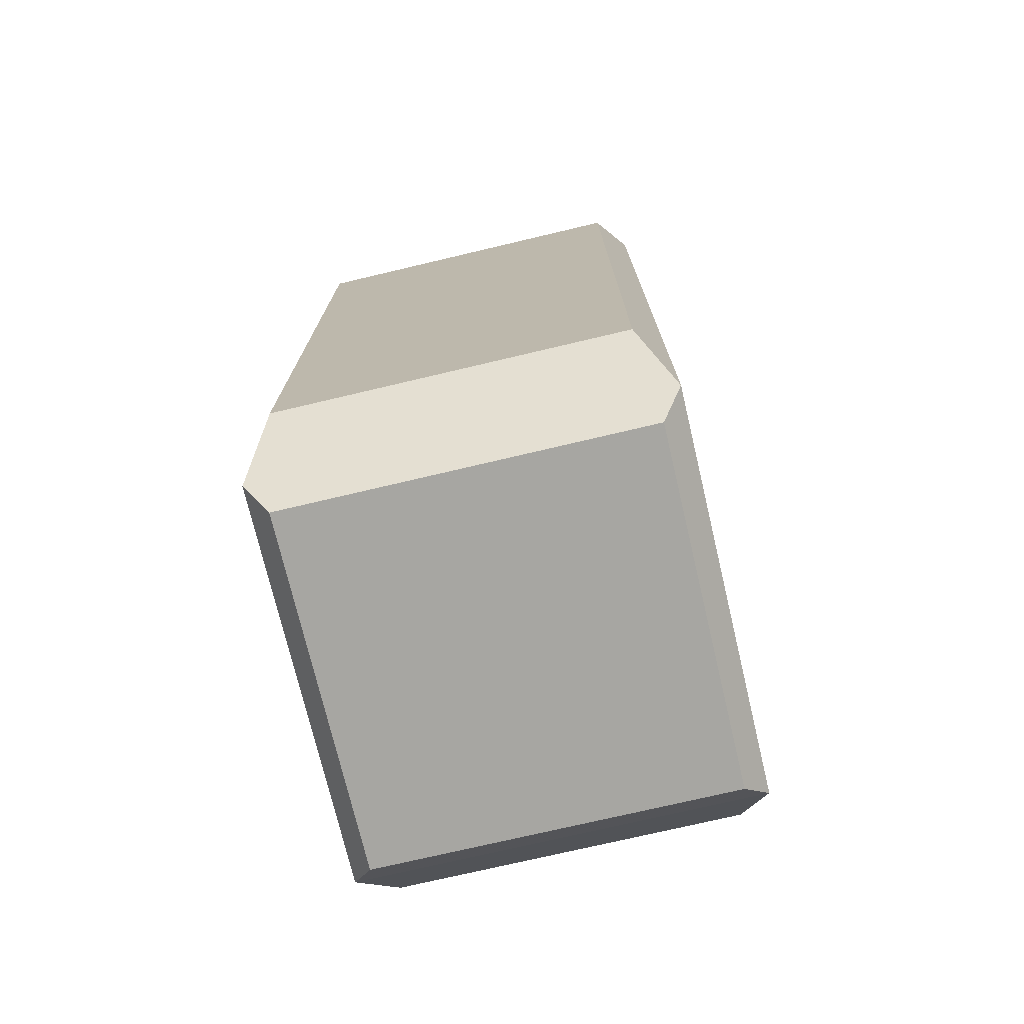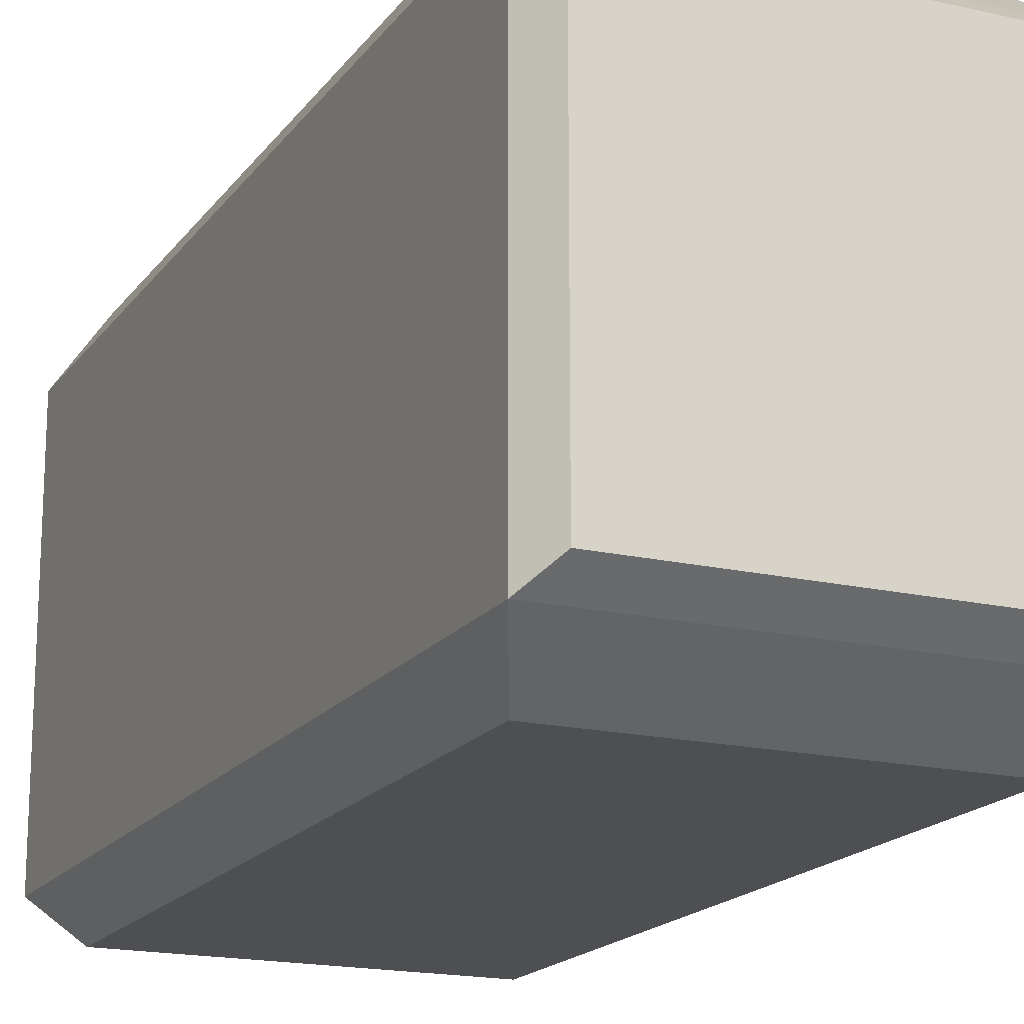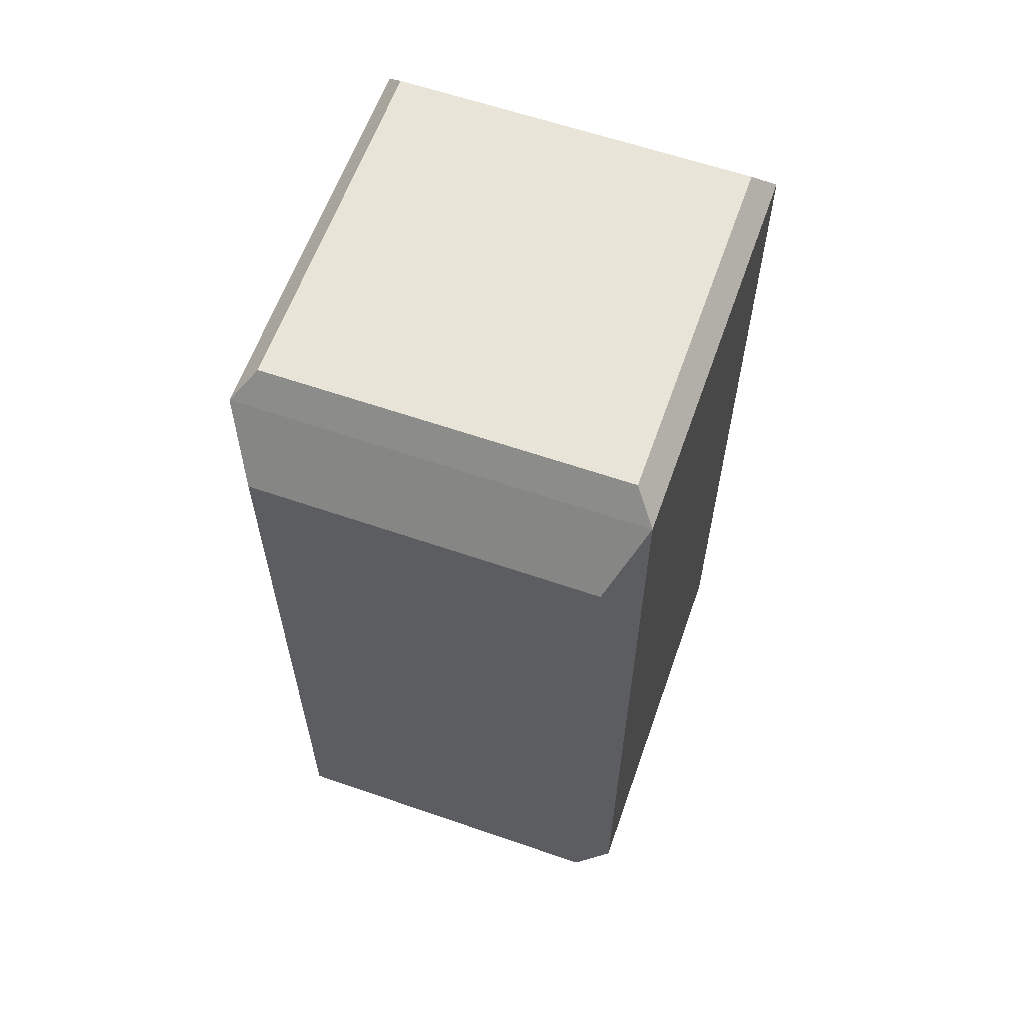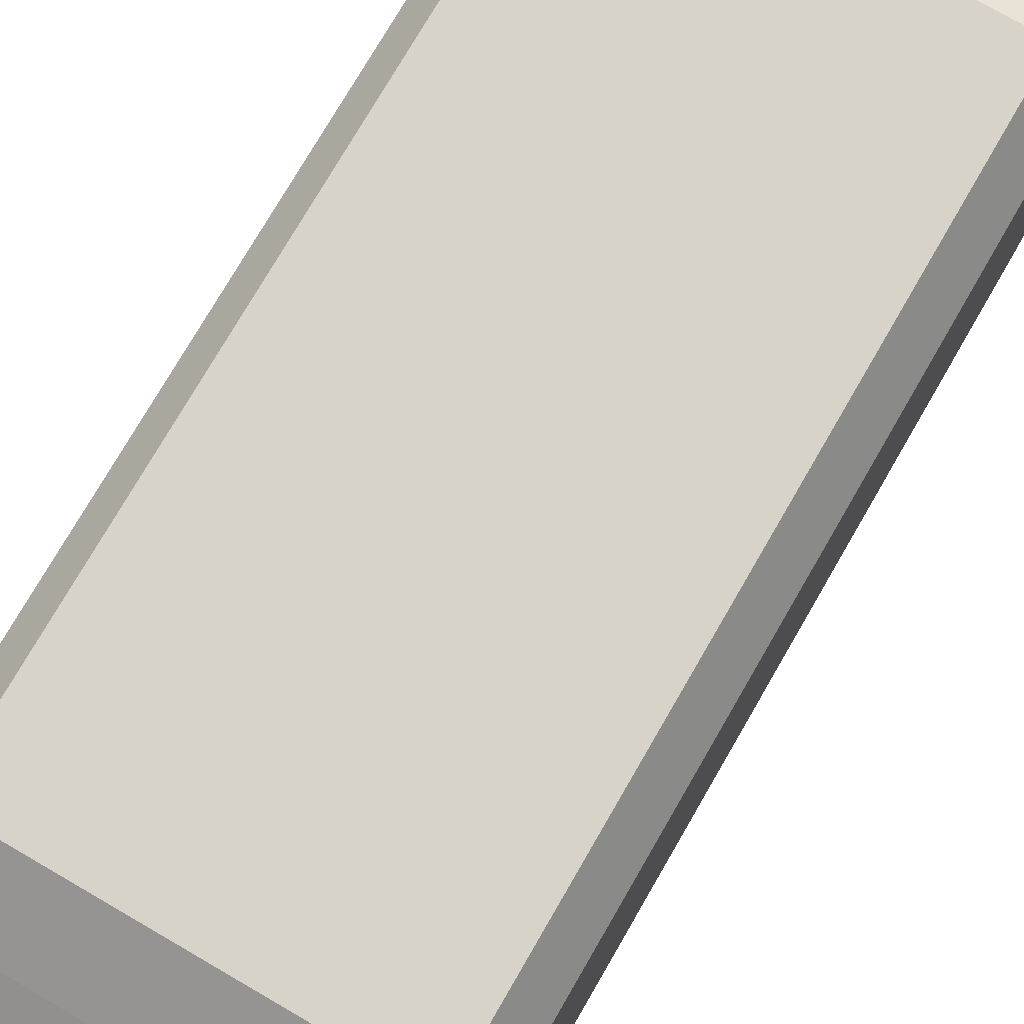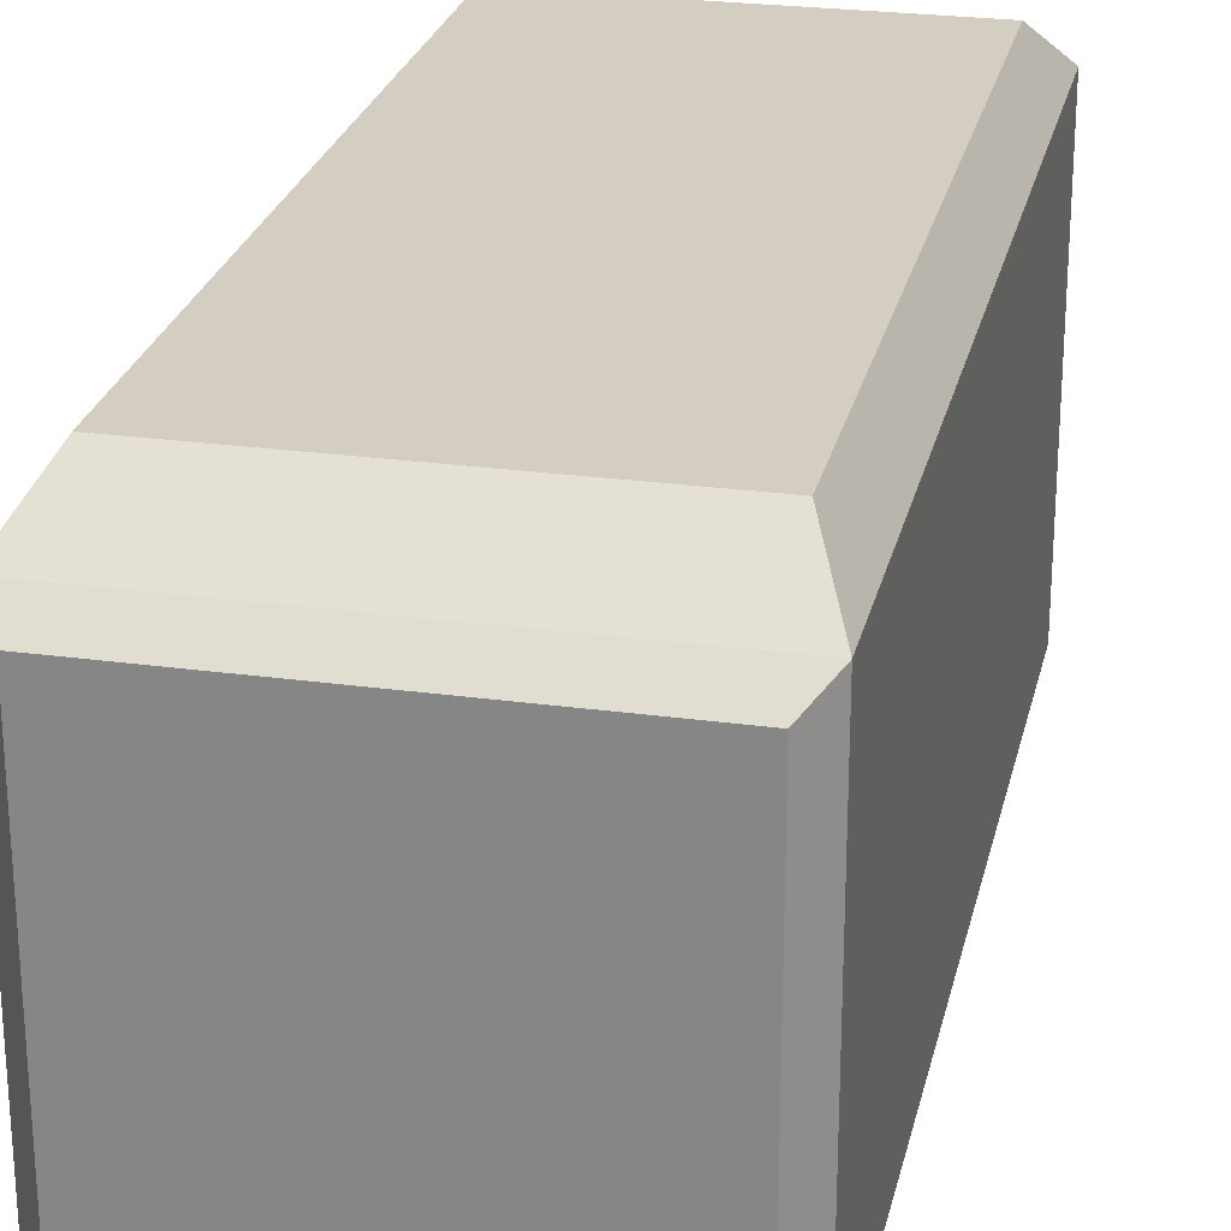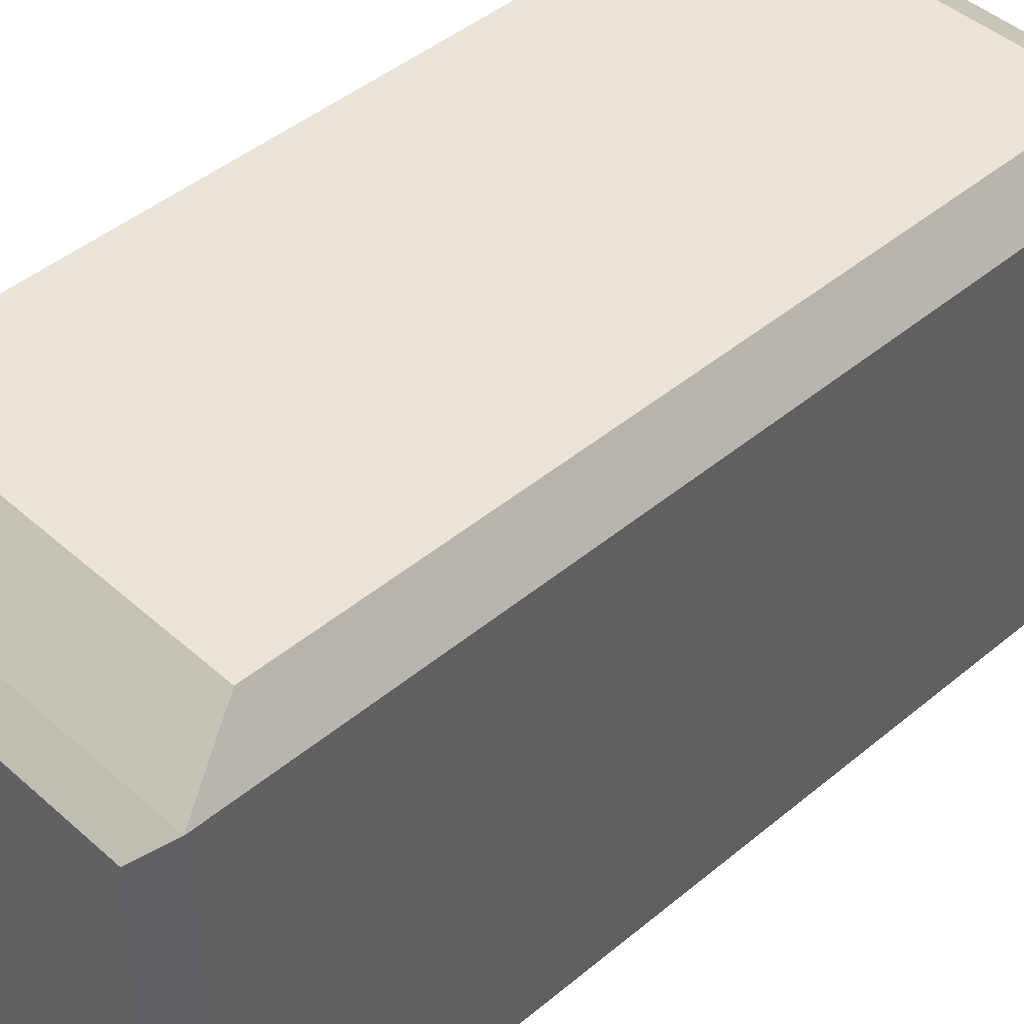
<metadata>
{"format":"obj","ext":"obj","renderer":"f3d","projection":"perspective","resolution":1024,"background":"white","views":[{"elev":-74.0,"azim":13.3,"up":"+Z"},{"elev":-17.8,"azim":-24.5,"up":"+Y"},{"elev":61.3,"azim":19.4,"up":"+Z"},{"elev":75.9,"azim":30.1,"up":"+Y"},{"elev":25.2,"azim":-167.5,"up":"+Y"},{"elev":44.6,"azim":-134.1,"up":"+Y"}]}
</metadata>
<code>
v  -1.022 2.732 2.66
v  -1.022 0.6891 2.66
v  1.022 0.6891 2.66
v  1.022 2.732 2.66
v  -0.9801 3.123 -2.131
v  -0.9801 3.123 2.131
v  0.9801 3.123 2.131
v  0.9801 3.123 -2.131
v  -1.02 0.6907 -2.653
v  -1.02 2.73 -2.653
v  1.02 2.73 -2.653
v  1.02 0.6907 -2.653
v  -0.9768 0.2991 2.123
v  -0.9768 0.2991 -2.123
v  0.9768 0.2991 -2.123
v  0.9768 0.2991 2.123
v  1.148 2.858 2.495
v  1.148 0.5629 2.495
v  1.148 0.5629 -2.495
v  1.148 2.858 -2.495
v  -1.148 2.858 -2.495
v  -1.148 0.5629 -2.495
v  -1.148 0.5629 2.495
v  -1.148 2.858 2.495
g g pCube1_pCube1_pCube1_pCube1
f 1 2 3
f 3 4 1
f 5 6 7
f 7 8 5
f 9 10 11
f 11 12 9
f 13 14 15
f 15 16 13
f 17 18 19
f 19 20 17
f 21 22 23
f 23 24 21
f 6 24 17
f 17 7 6
f 7 17 20
f 20 8 7
f 8 20 21
f 21 5 8
f 5 21 24
f 24 6 5
f 14 22 19
f 19 15 14
f 15 19 18
f 18 16 15
f 16 18 23
f 23 13 16
f 13 23 22
f 22 14 13
f 2 23 18
f 18 3 2
f 3 18 17
f 17 4 3
f 4 17 24
f 24 1 4
f 1 24 23
f 23 2 1
f 10 21 20
f 20 11 10
f 11 20 19
f 19 12 11
f 12 19 22
f 22 9 12
f 9 22 21
f 21 10 9

</code>
